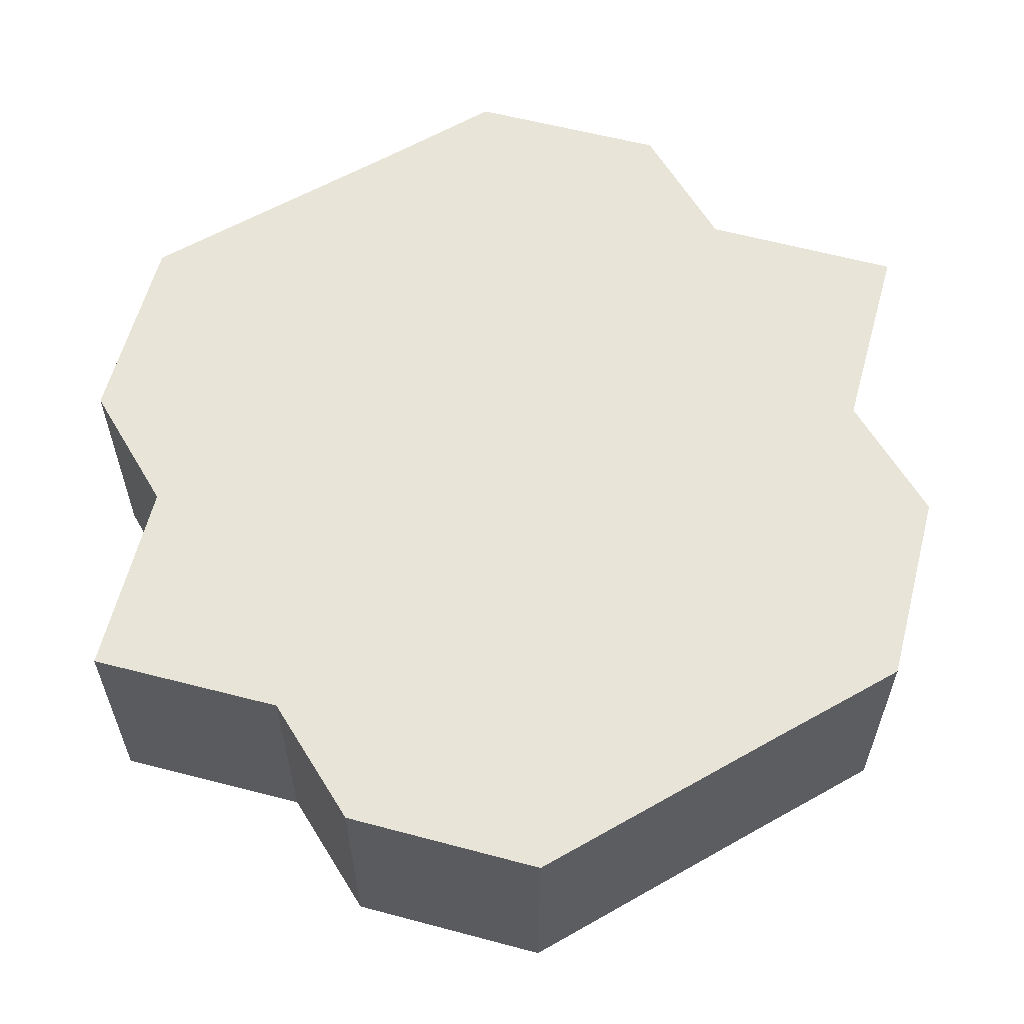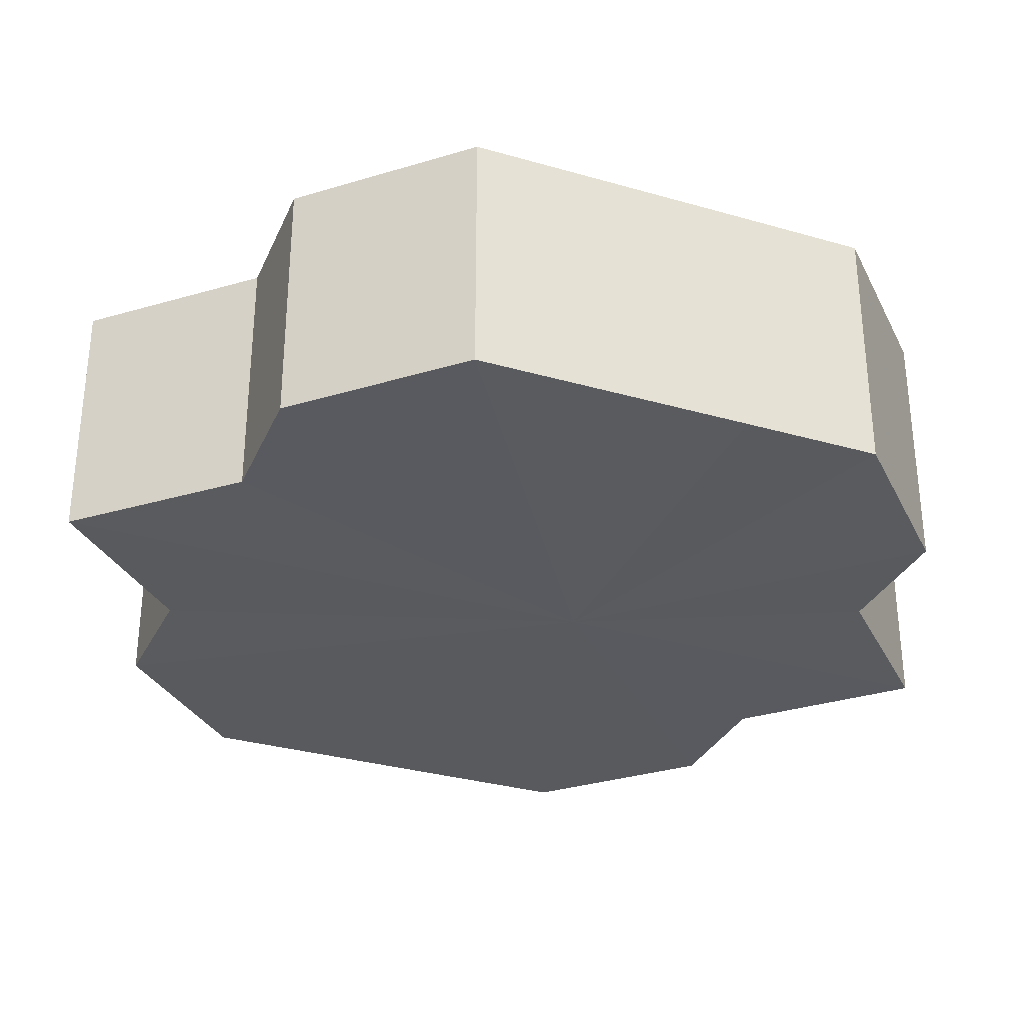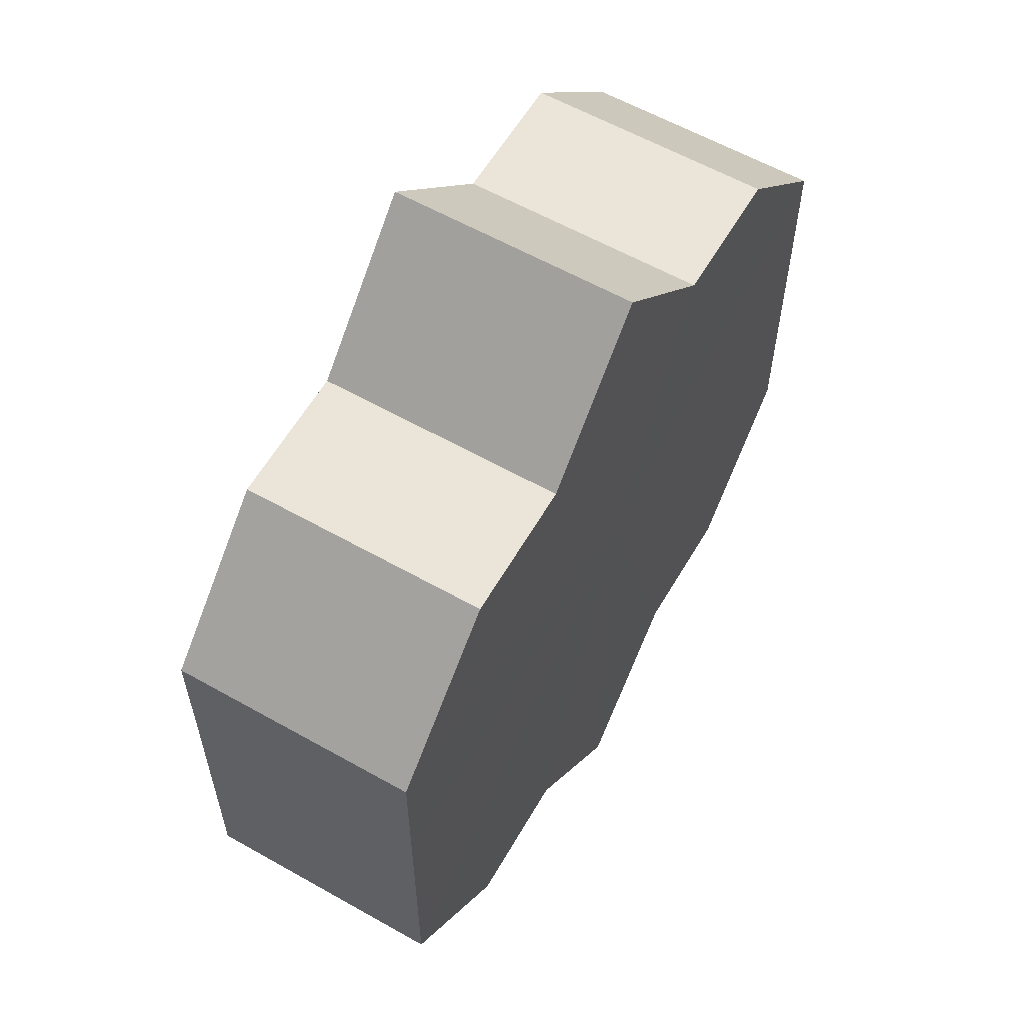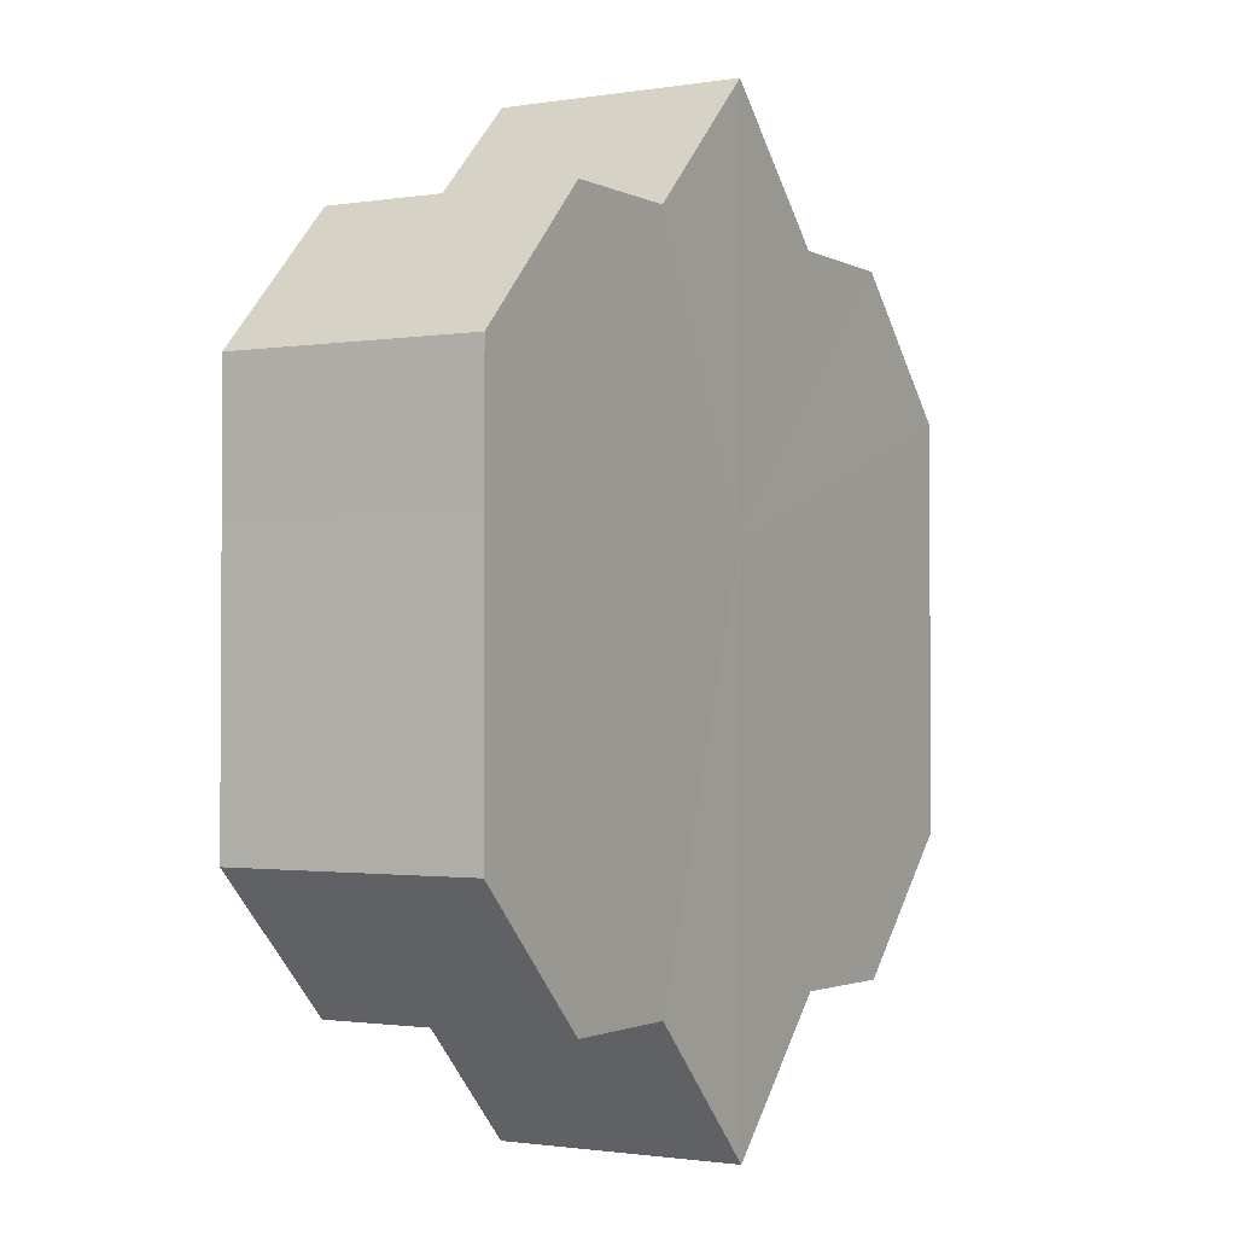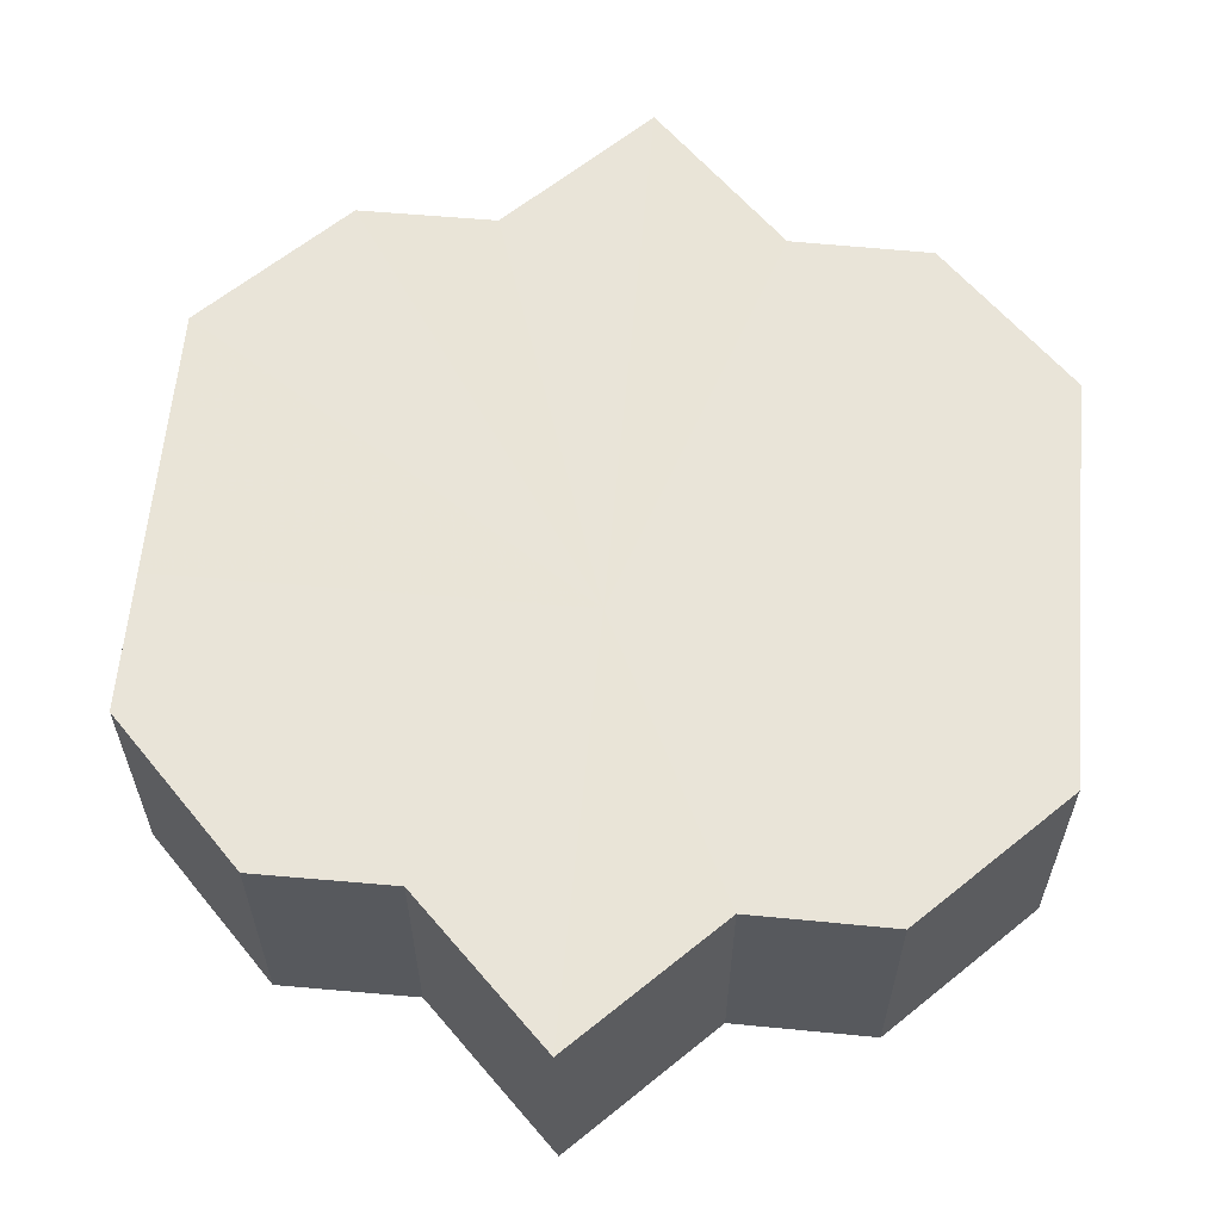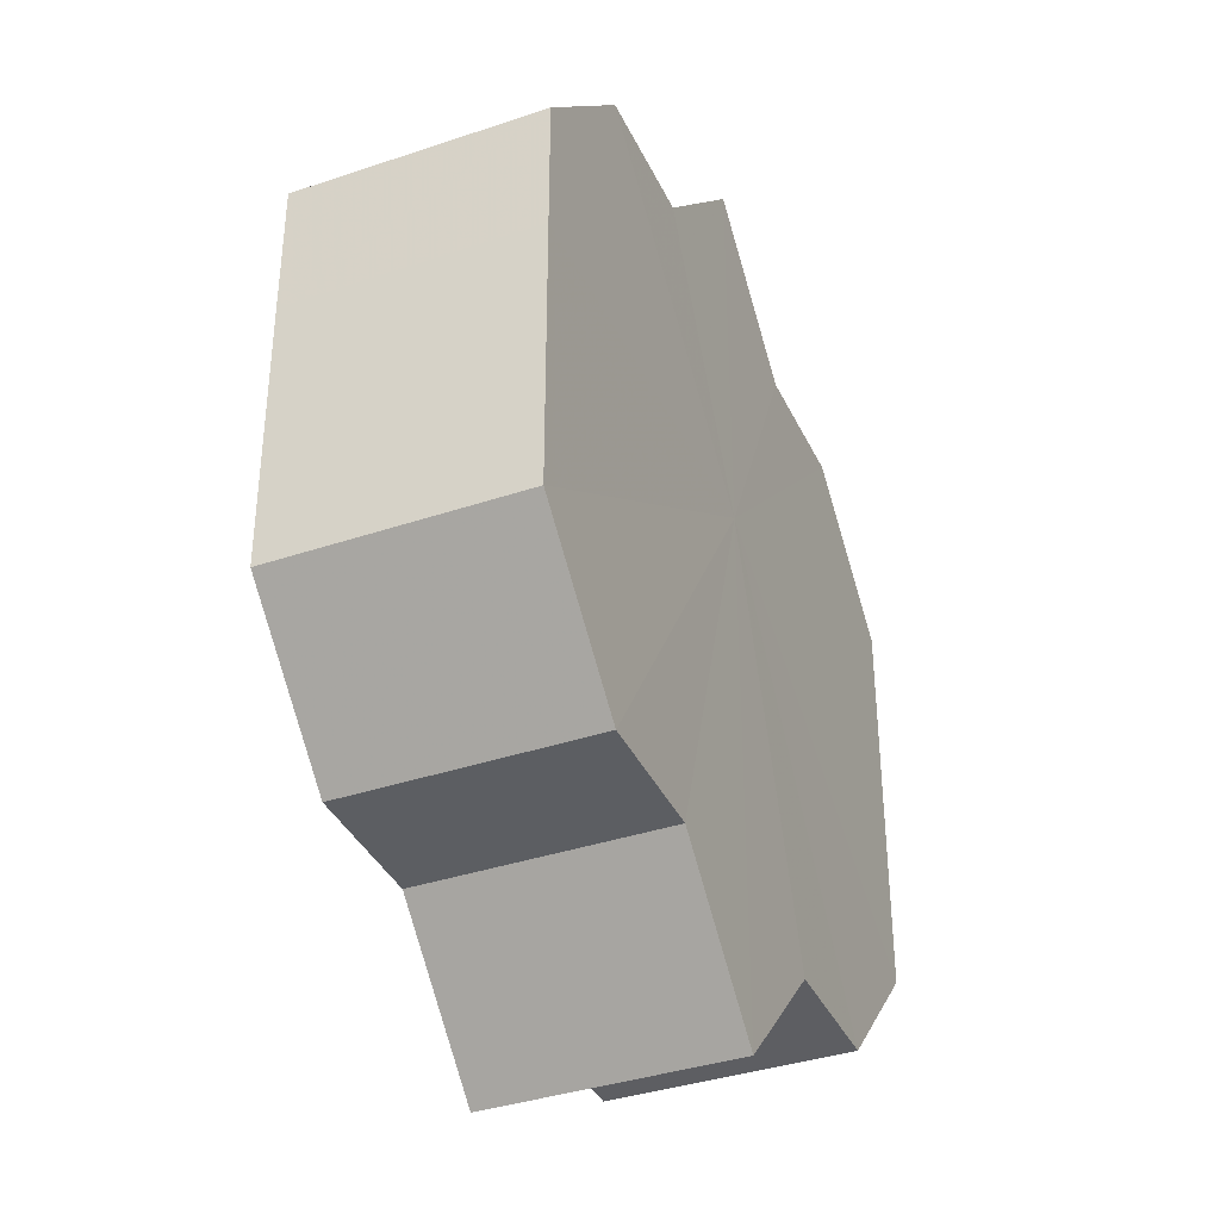
<metadata>
{"format":"obj","ext":"obj","renderer":"f3d","projection":"perspective","resolution":1024,"background":"white","views":[{"elev":60.5,"azim":59.9,"up":"+Z"},{"elev":-31.9,"azim":68.0,"up":"+Z"},{"elev":59.8,"azim":120.2,"up":"+Y"},{"elev":-1.8,"azim":-59.7,"up":"+Y"},{"elev":60.6,"azim":-174.8,"up":"+Z"},{"elev":-37.1,"azim":113.4,"up":"+Y"}]}
</metadata>
<code>
o 13094
v 2189 1883 7.647
v 2189 1883 7.647
v 2189 1883 7.629
v 2189 1883 7.647
v 2189 1883 7.629
v 2189 1883 7.647
v 2189 1883 7.629
v 2189 1883 7.647
v 2189 1883 7.629
v 2189 1883 7.647
v 2189 1883 7.629
v 2189 1883 7.647
v 2189 1883 7.629
v 2189 1883 7.647
v 2189 1883 7.629
v 2189 1883 7.647
v 2189 1883 7.629
v 2189 1883 7.647
v 2189 1883 7.629
v 2189 1883 7.647
v 2189 1883 7.629
v 2189 1883 7.647
v 2189 1883 7.629
v 2189 1883 7.647
v 2189 1883 7.629
v 2189 1883 7.647
v 2189 1883 7.629
v 2189 1883 7.647
v 2189 1883 7.629
v 2189 1883 7.647
v 2189 1883 7.629
v 2189 1883 7.647
v 2189 1883 7.629
v 2189 1883 7.647
v 2189 1883 7.647
v 2189 1883 7.647
v 2189 1883 7.647
v 2189 1883 7.647
v 2189 1883 7.647
v 2189 1883 7.647
v 2189 1883 7.647
v 2189 1883 7.647
v 2189 1883 7.647
v 2189 1883 7.647
v 2189 1883 7.647
v 2189 1883 7.647
v 2189 1883 7.647
v 2189 1883 7.647
v 2189 1883 7.647
v 2189 1883 7.629
v 2189 1883 7.629
v 2189 1883 7.629
v 2189 1883 7.647
v 2189 1883 7.629
v 2189 1883 7.647
v 2189 1883 7.629
v 2189 1883 7.647
v 2189 1883 7.629
v 2189 1883 7.647
v 2189 1883 7.629
v 2189 1883 7.647
v 2189 1883 7.629
v 2189 1883 7.647
v 2189 1883 7.629
v 2189 1883 7.647
v 2189 1883 7.647
v 2189 1883 7.647
v 2189 1883 7.647
v 2189 1883 7.629
v 2189 1883 7.647
v 2189 1883 7.629
v 2189 1883 7.647
v 2189 1883 7.629
v 2189 1883 7.647
v 2189 1883 7.629
v 2189 1883 7.647
v 2189 1883 7.629
v 2189 1883 7.647
v 2189 1883 7.629
v 2189 1883 7.647
v 2189 1883 7.629
v 2189 1883 7.629
v 2189 1883 7.629
v 2189 1883 7.629
v 2189 1883 7.629
v 2189 1883 7.629
v 2189 1883 7.629
v 2189 1883 7.629
v 2189 1883 7.629
v 2189 1883 7.629
v 2189 1883 7.629
v 2189 1883 7.629
v 2189 1883 7.629
v 2189 1883 7.629
v 2189 1883 7.629
v 2189 1883 7.629
v 2189 1883 7.629
v 2189 1883 7.629
f 1 2 3
f 2 4 5
f 3 6 7
f 4 8 9
f 8 10 11
f 7 12 13
f 10 14 15
f 14 16 17
f 13 18 19
f 16 20 21
f 20 22 23
f 19 24 25
f 25 26 27
f 27 28 29
f 29 30 31
f 31 32 33
f 34 32 35
f 34 36 32
f 34 35 37
f 34 38 36
f 34 37 39
f 34 40 38
f 34 39 41
f 34 42 40
f 34 41 43
f 34 44 42
f 34 43 45
f 34 46 44
f 34 45 47
f 34 48 46
f 34 47 49
f 34 49 48
f 50 49 51
f 52 53 50
f 54 55 52
f 56 57 54
f 58 59 56
f 60 61 58
f 62 63 60
f 64 65 62
f 66 67 64
f 67 68 69
f 68 70 71
f 70 72 73
f 72 74 75
f 74 76 77
f 76 78 79
f 78 80 81
f 82 83 84
f 82 85 83
f 82 84 86
f 82 87 85
f 82 86 88
f 82 89 87
f 82 88 90
f 82 91 89
f 82 90 92
f 82 93 91
f 82 92 94
f 82 95 93
f 82 94 96
f 82 97 95
f 82 96 98
f 82 98 97

</code>
